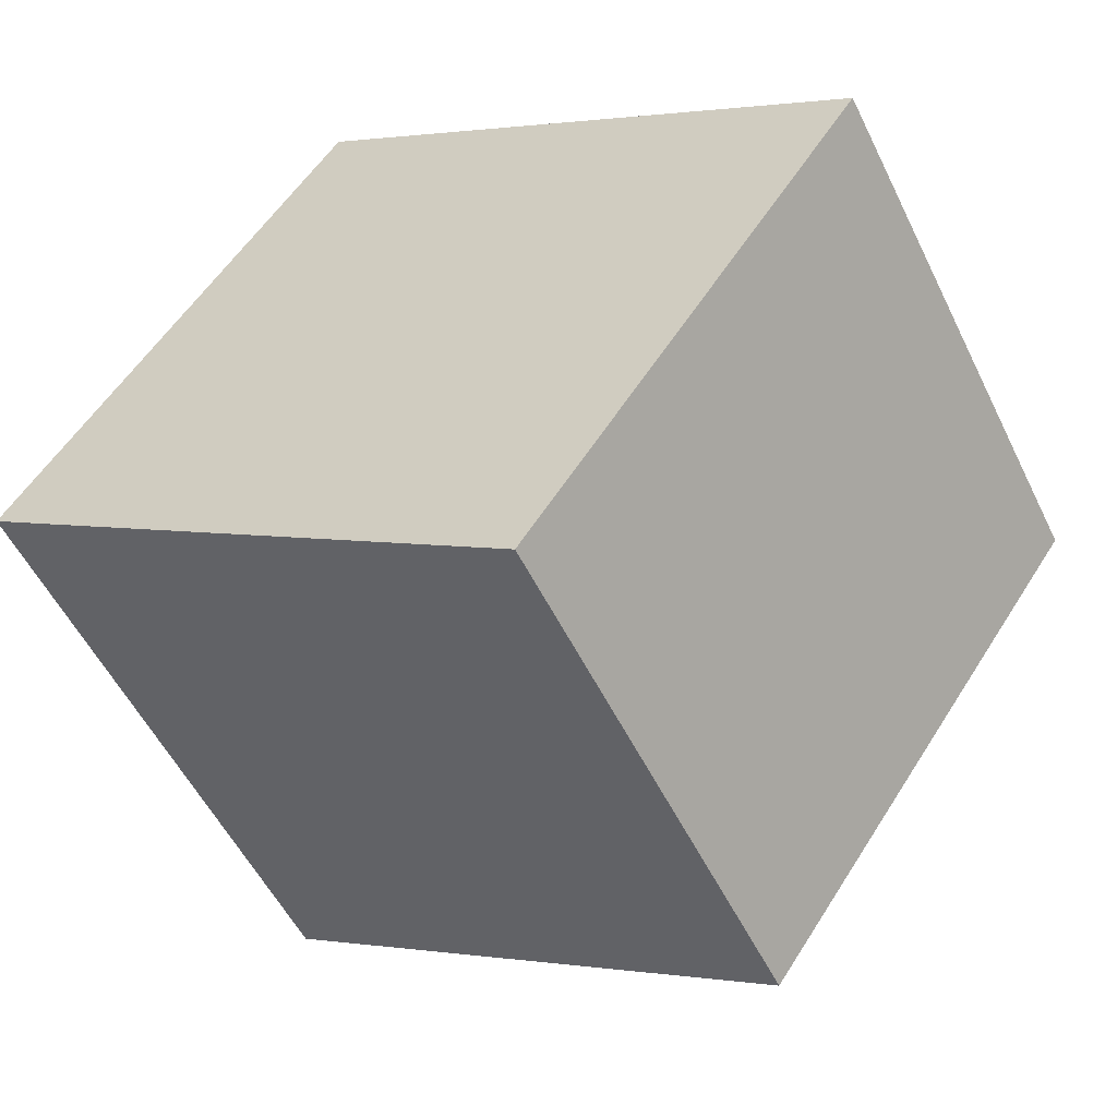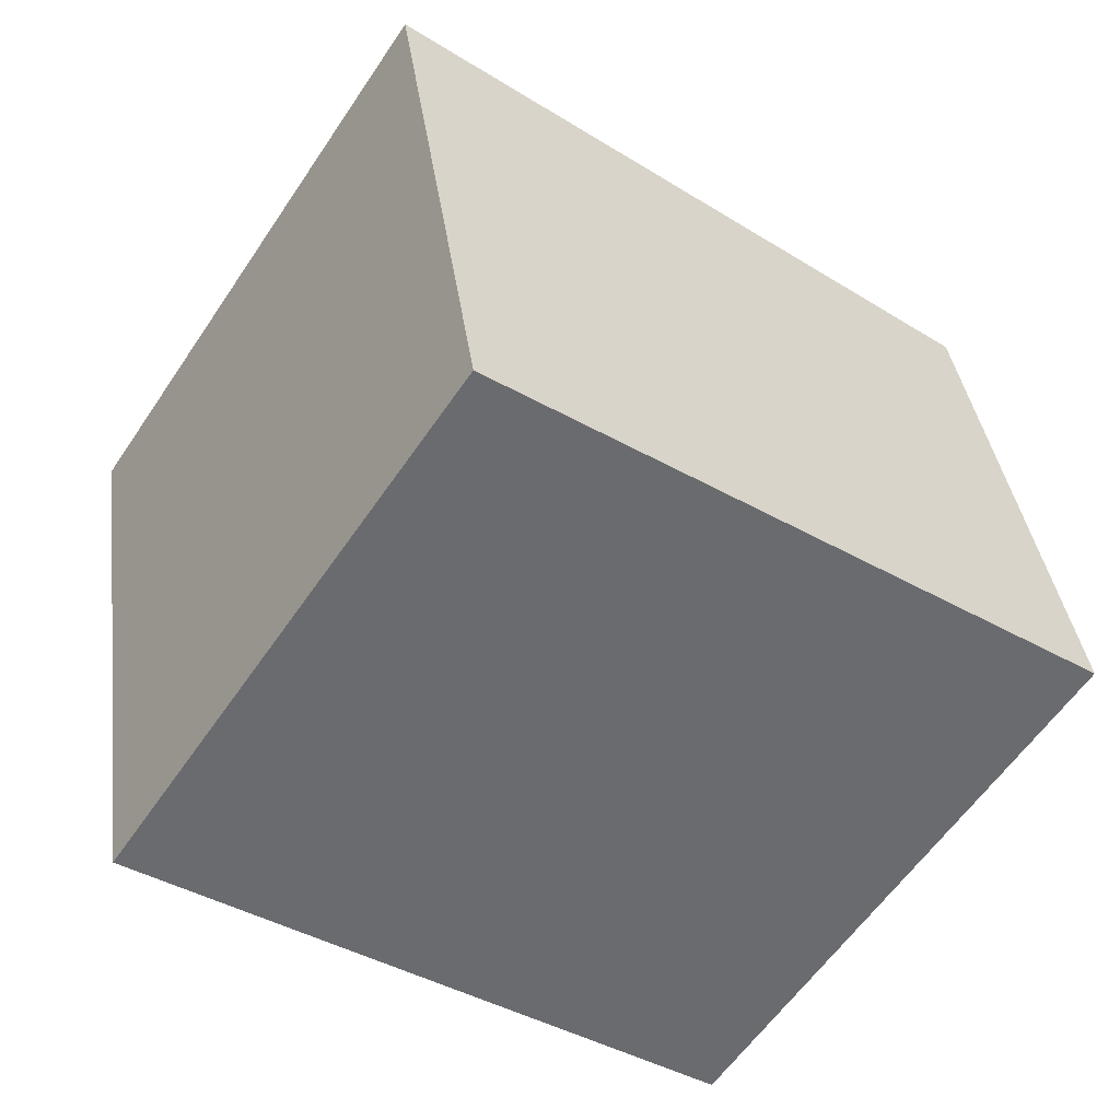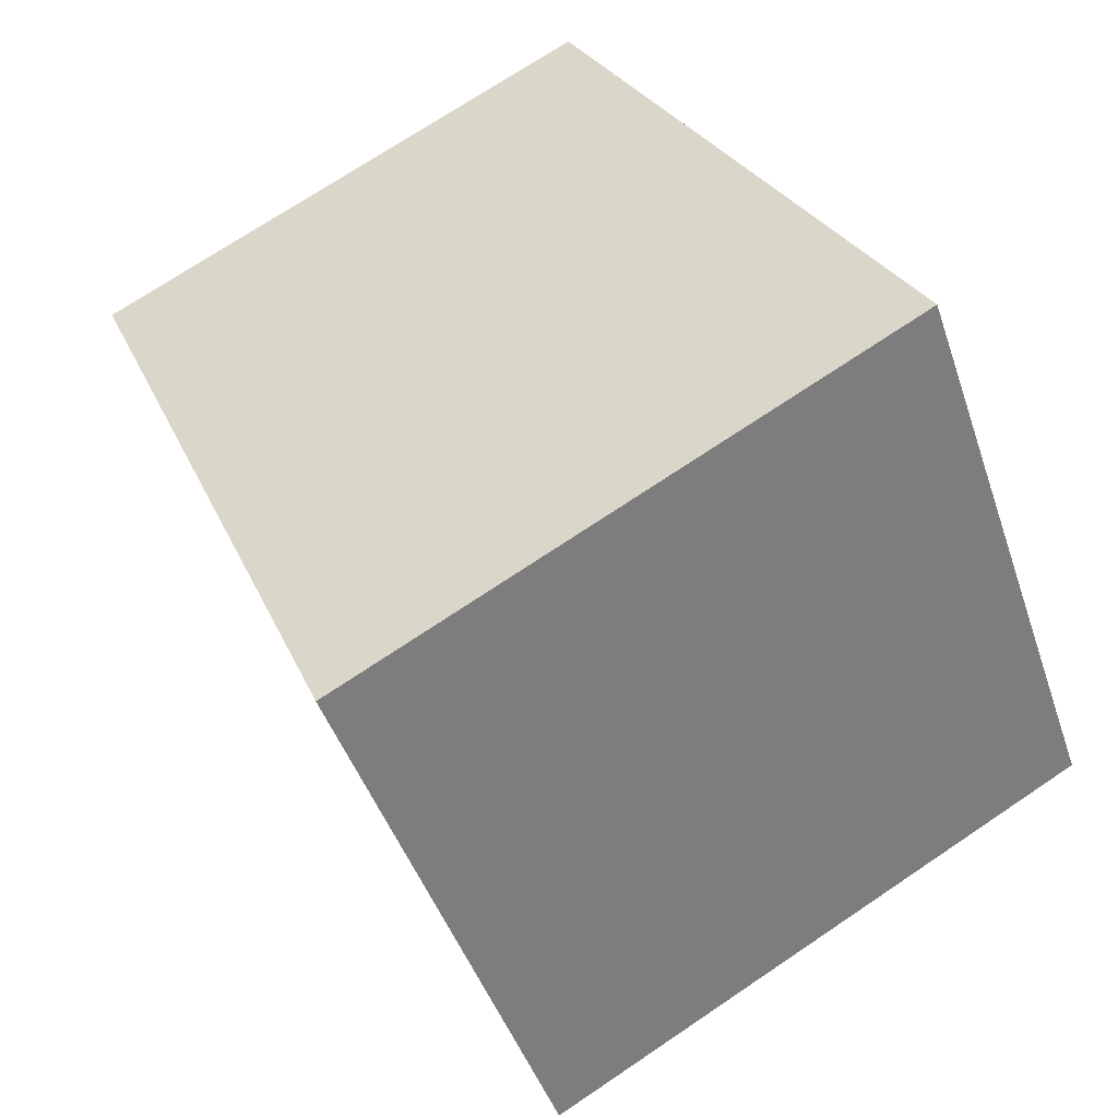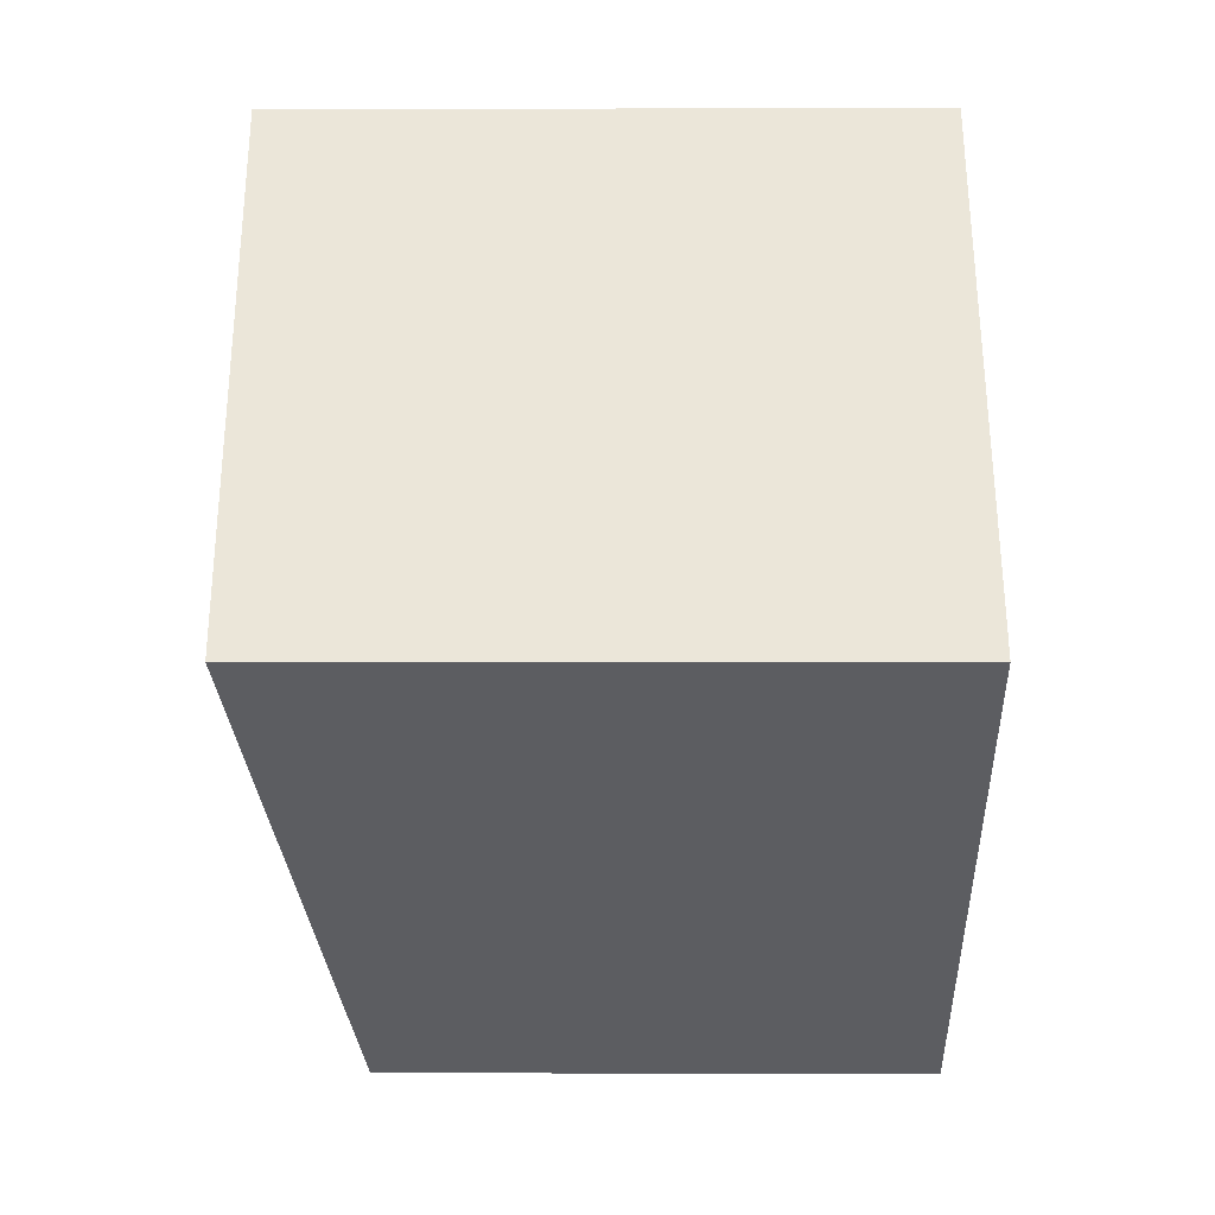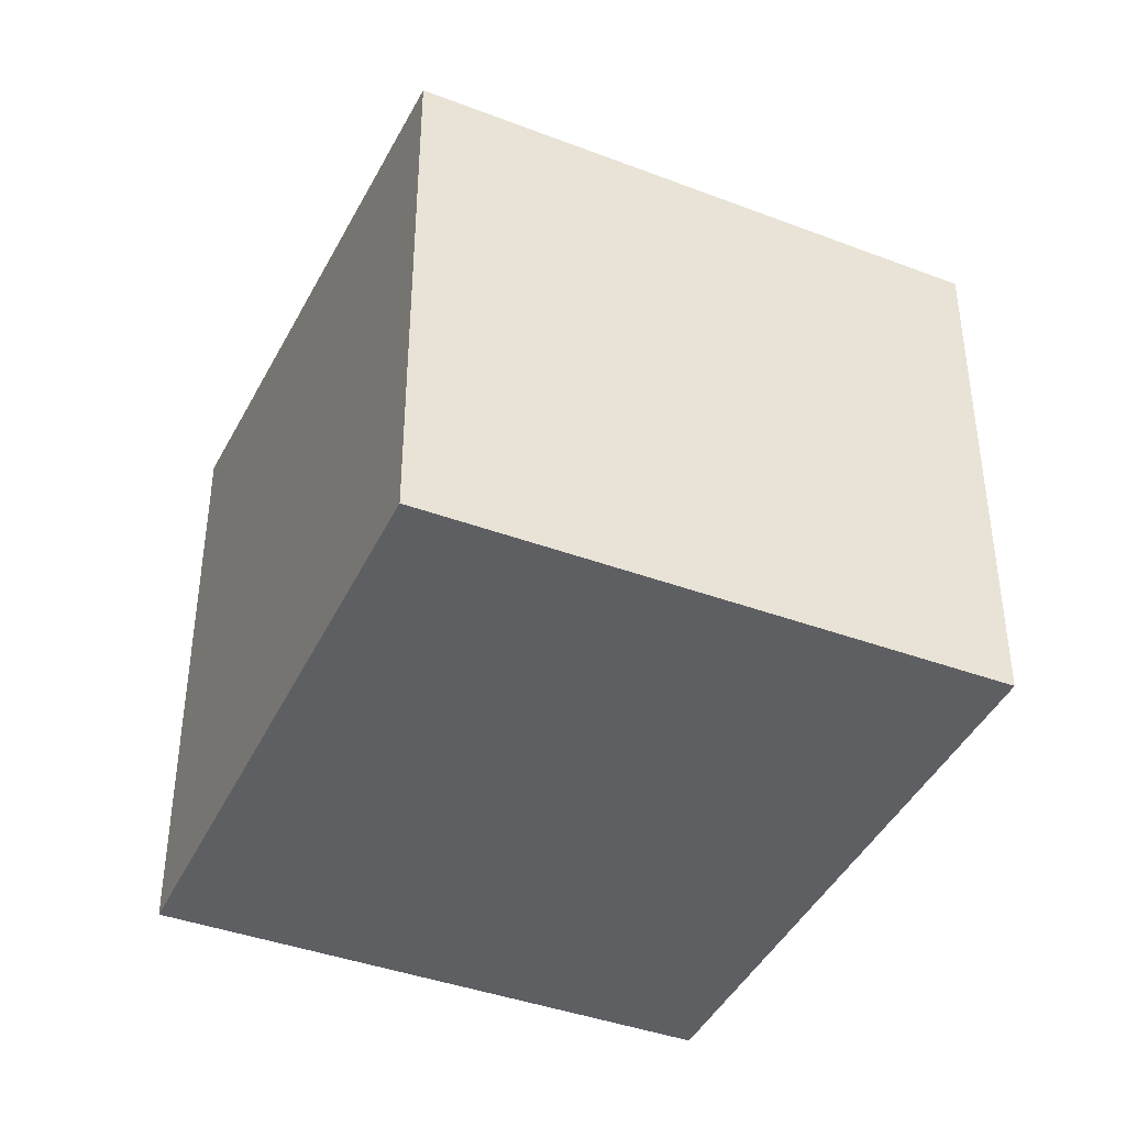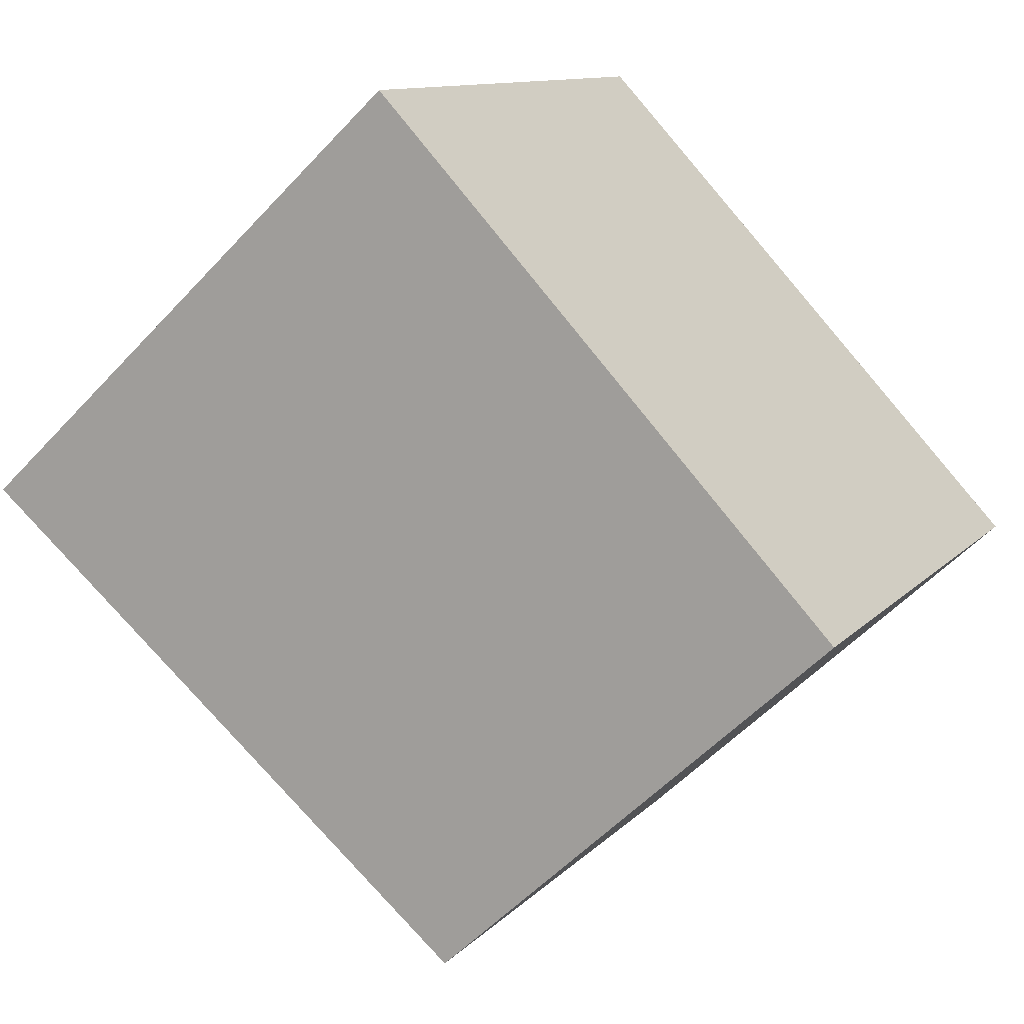
<metadata>
{"format":"obj","ext":"obj","renderer":"f3d","projection":"perspective","resolution":1024,"background":"white","views":[{"elev":-53.6,"azim":-154.4,"up":"+Y"},{"elev":37.1,"azim":172.4,"up":"+Y"},{"elev":71.5,"azim":56.0,"up":"+Y"},{"elev":-2.5,"azim":90.8,"up":"+Y"},{"elev":-41.5,"azim":-80.1,"up":"+Z"},{"elev":-54.6,"azim":138.3,"up":"+Y"}]}
</metadata>
<code>
v 247.6 -364.8 6.29
v 241.8 -368.6 5.524
v 238.4 -363.5 5.647
v 244.1 -359.7 6.413
v 242.1 -361 6.136
v 245.7 -366 6.038
v 244.1 -359.7 6.413
v 242.1 -361.1 6.135
v 238.4 -363.5 5.647
v 247.5 -364.8 6.276
v 244 -359.7 6.399
v 244 -359.7 6.399
v 238.4 -363.5 5.651
v 238.4 -363.5 5.651
v 241.9 -368.6 5.528
v 247.5 -364.7 6.291
v 247.4 -364.8 6.277
v 245.7 -366 6.038
v 241.9 -368.6 5.528
v 241.8 -368.6 5.525
v 247.5 -364.8 6.276
v 247.6 -364.8 6.29
v 247.6 -364.8 -8.882e-16
v 247.5 -364.8 0
v 241.8 -368.6 5.525
v 241.8 -368.6 5.524
v 241.8 -368.6 0
v 241.8 -368.6 0
v 238.4 -363.5 5.651
v 238.4 -363.5 5.647
v 238.4 -363.5 0
v 238.4 -363.5 0
v 244.1 -359.7 6.413
v 244.1 -359.7 6.413
v 244.1 -359.7 0
v 244.1 -359.7 8.882e-16
v 244 -359.7 6.399
v 242.1 -361 6.136
v 242.1 -361 0
v 244 -359.7 -8.882e-16
v 241.9 -368.6 5.528
v 245.7 -366 6.038
v 245.7 -366 0
v 241.9 -368.6 0
v 247.5 -364.7 6.291
v 244.1 -359.7 6.413
v 244.1 -359.7 8.882e-16
v 247.5 -364.7 8.882e-16
v 238.4 -363.5 5.647
v 238.4 -363.5 5.647
v 238.4 -363.5 -8.882e-16
v 238.4 -363.5 0
v 245.7 -366 6.038
v 247.5 -364.8 6.276
v 247.5 -364.8 0
v 245.7 -366 0
v 244.1 -359.7 6.413
v 244 -359.7 6.399
v 244 -359.7 -8.882e-16
v 244.1 -359.7 0
v 242.1 -361 6.136
v 238.4 -363.5 5.651
v 238.4 -363.5 0
v 242.1 -361 0
v 241.8 -368.6 5.524
v 241.9 -368.6 5.528
v 241.9 -368.6 0
v 241.8 -368.6 0
v 247.6 -364.8 6.29
v 247.5 -364.7 6.291
v 247.5 -364.7 8.882e-16
v 247.6 -364.8 -8.882e-16
v 238.4 -363.5 5.647
v 241.8 -368.6 5.525
v 241.8 -368.6 0
v 238.4 -363.5 -8.882e-16
v 247.6 -364.8 0
v 241.8 -368.6 0
v 238.4 -363.5 0
v 244.1 -359.7 0
f 14 5 8 13
f 12 4 7 11
f 17 11 7 16
f 19 13 8 18
f 18 8 11 17
f 11 8 5 12
f 13 9 3 14
f 20 9 13 19
f 16 1 10 17
f 18 6 15 19
f 17 10 6 18
f 19 15 2 20
f 22 23 24 21
f 26 27 28 25
f 30 31 32 29
f 34 35 36 33
f 38 39 40 37
f 42 43 44 41
f 46 47 48 45
f 50 51 52 49
f 54 55 56 53
f 58 59 60 57
f 62 63 64 61
f 66 67 68 65
f 70 71 72 69
f 74 75 76 73
f 78 79 80 77

</code>
